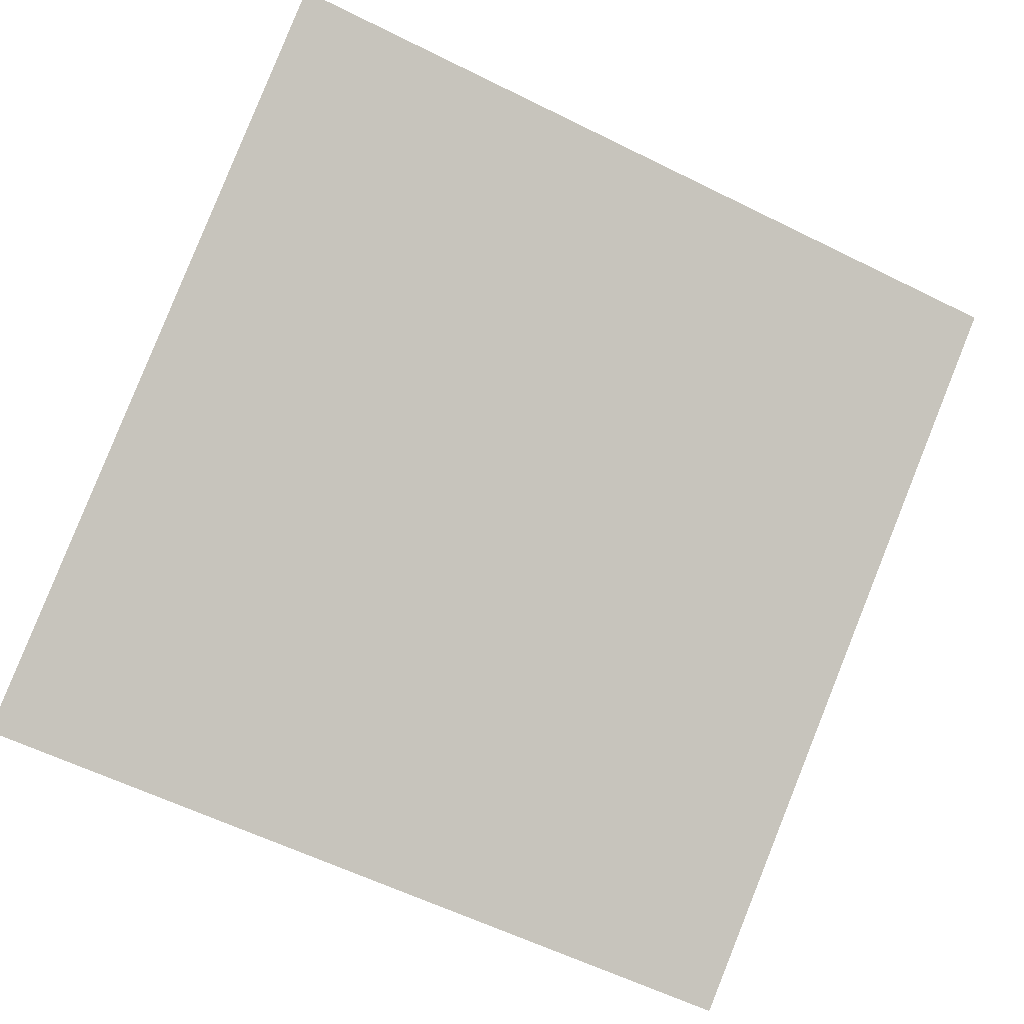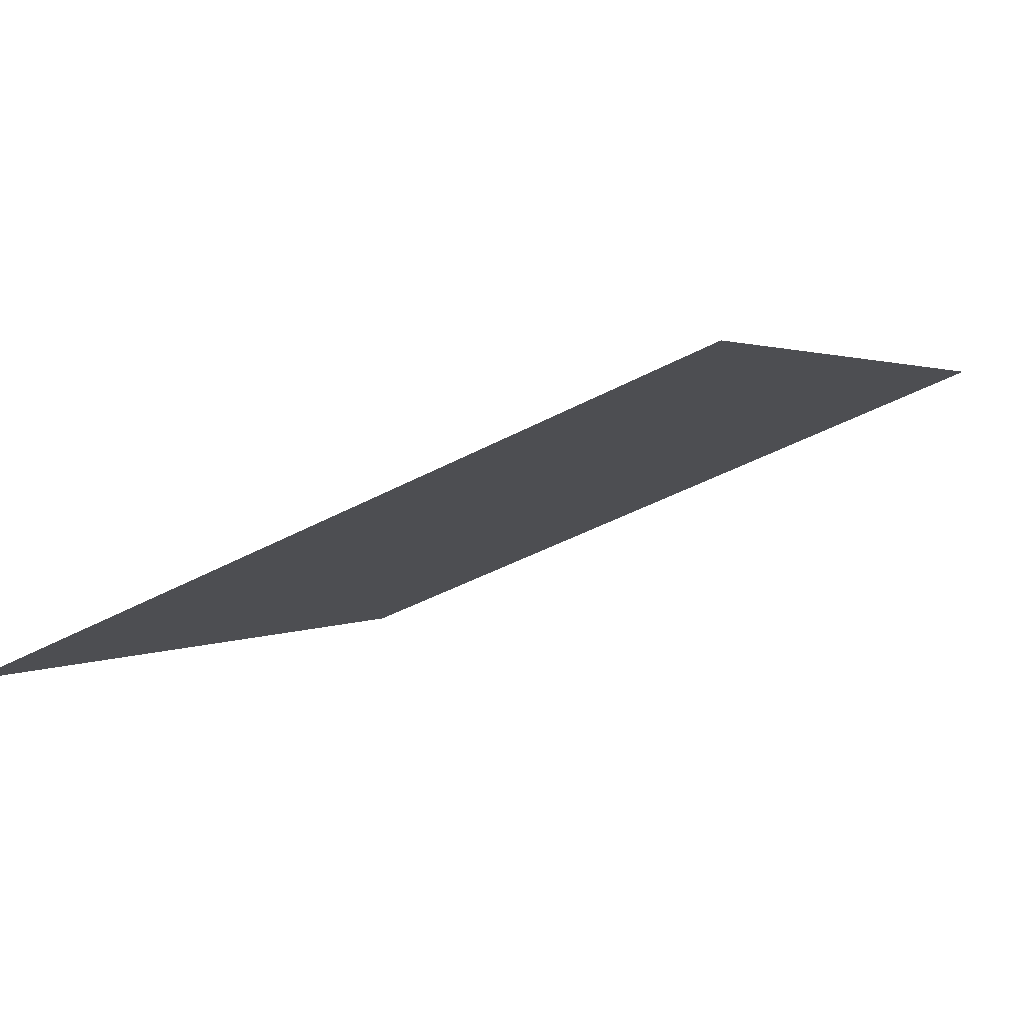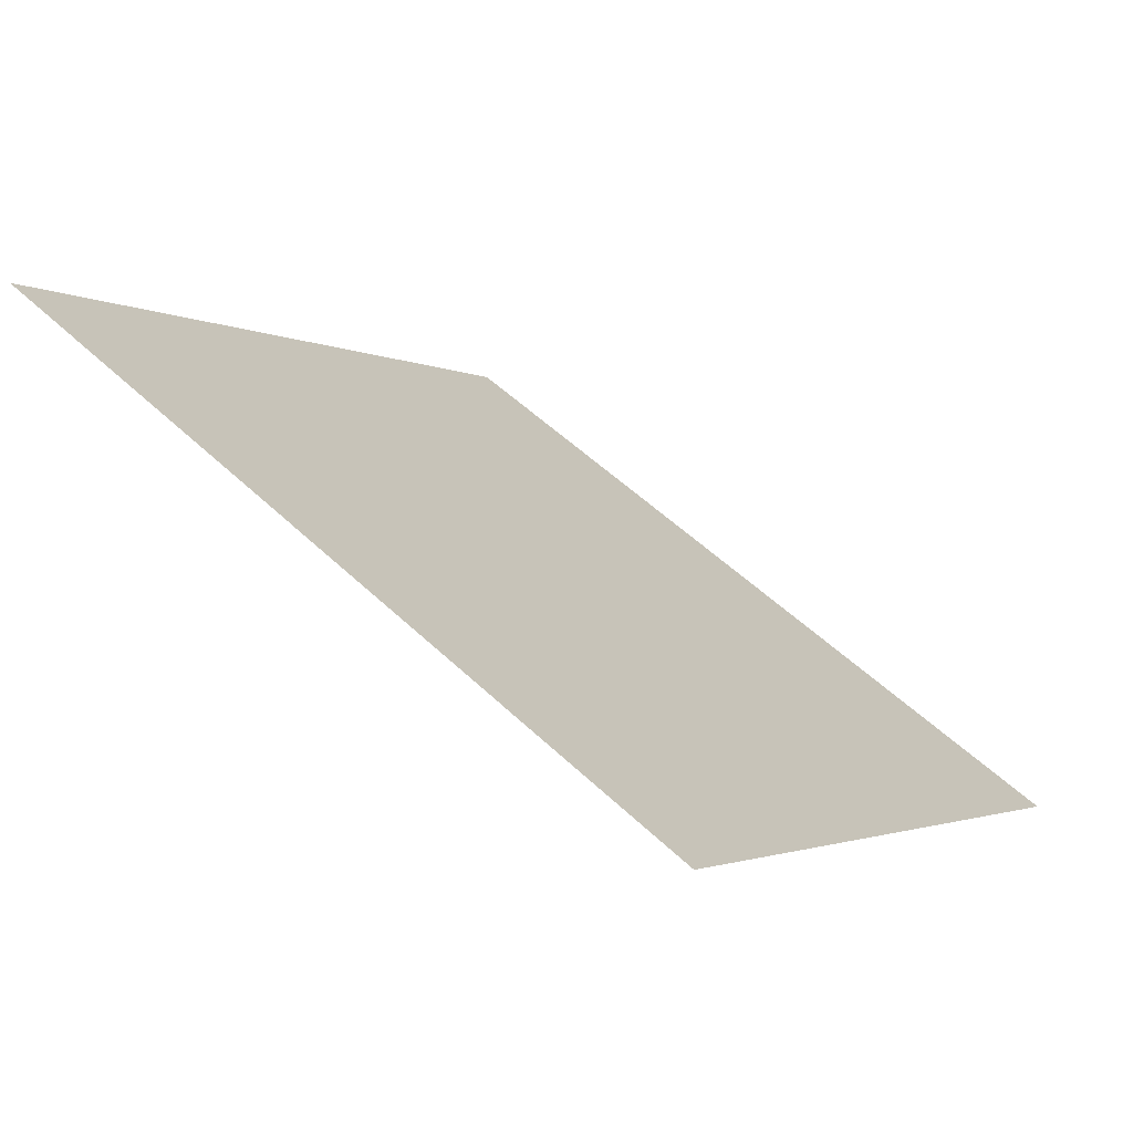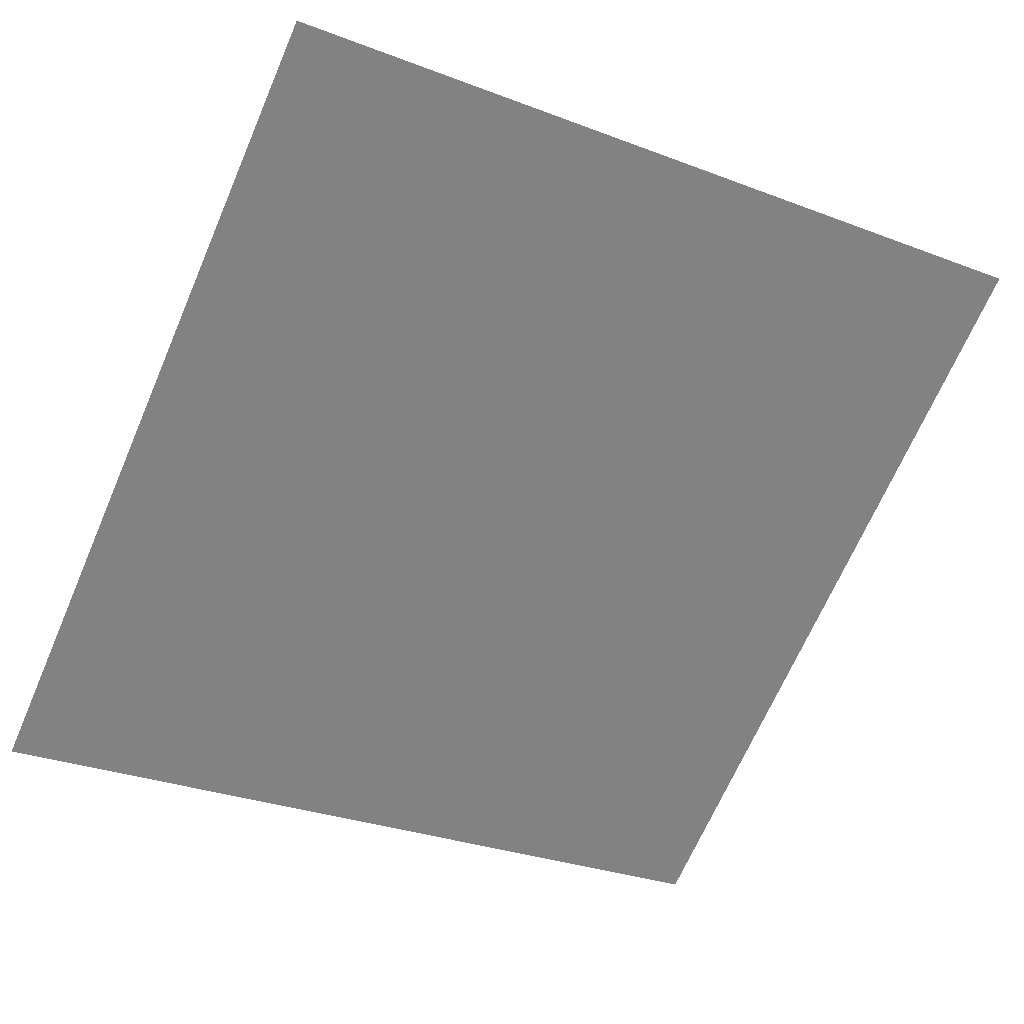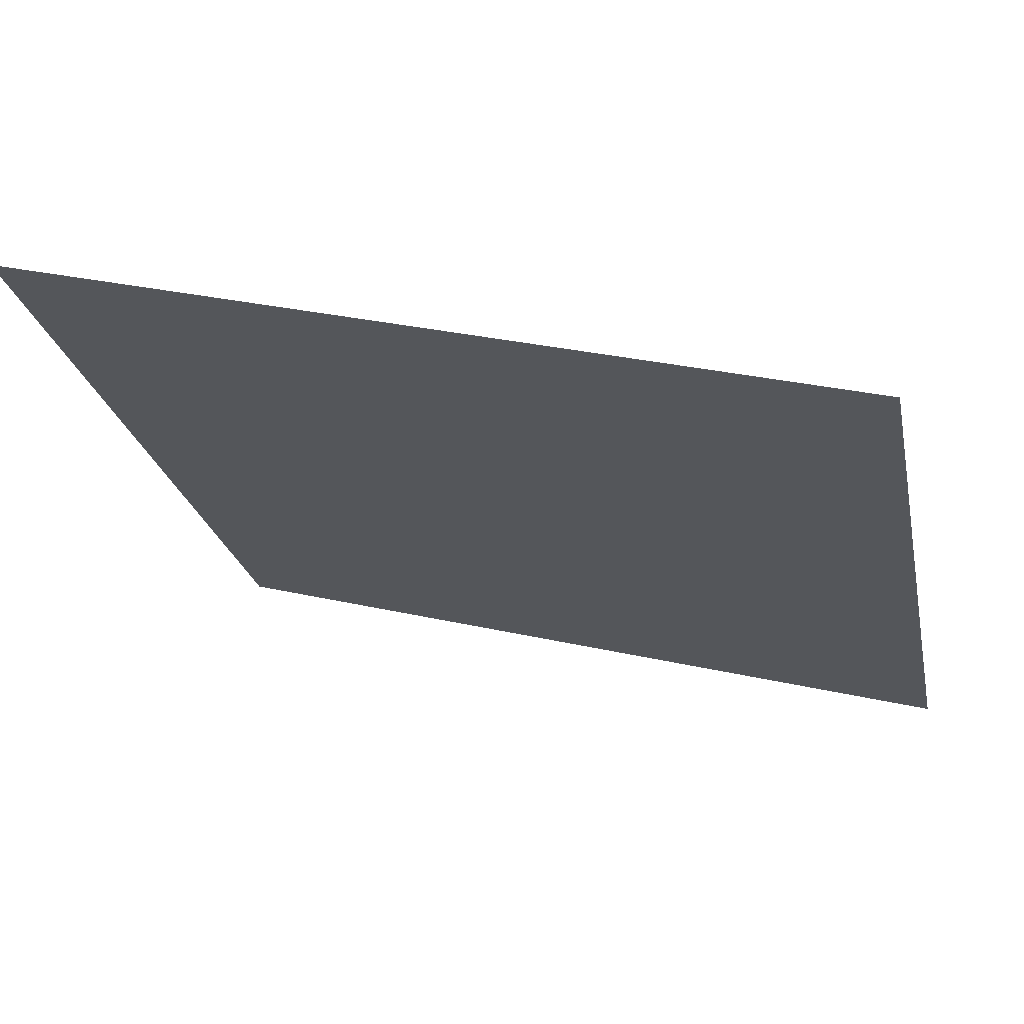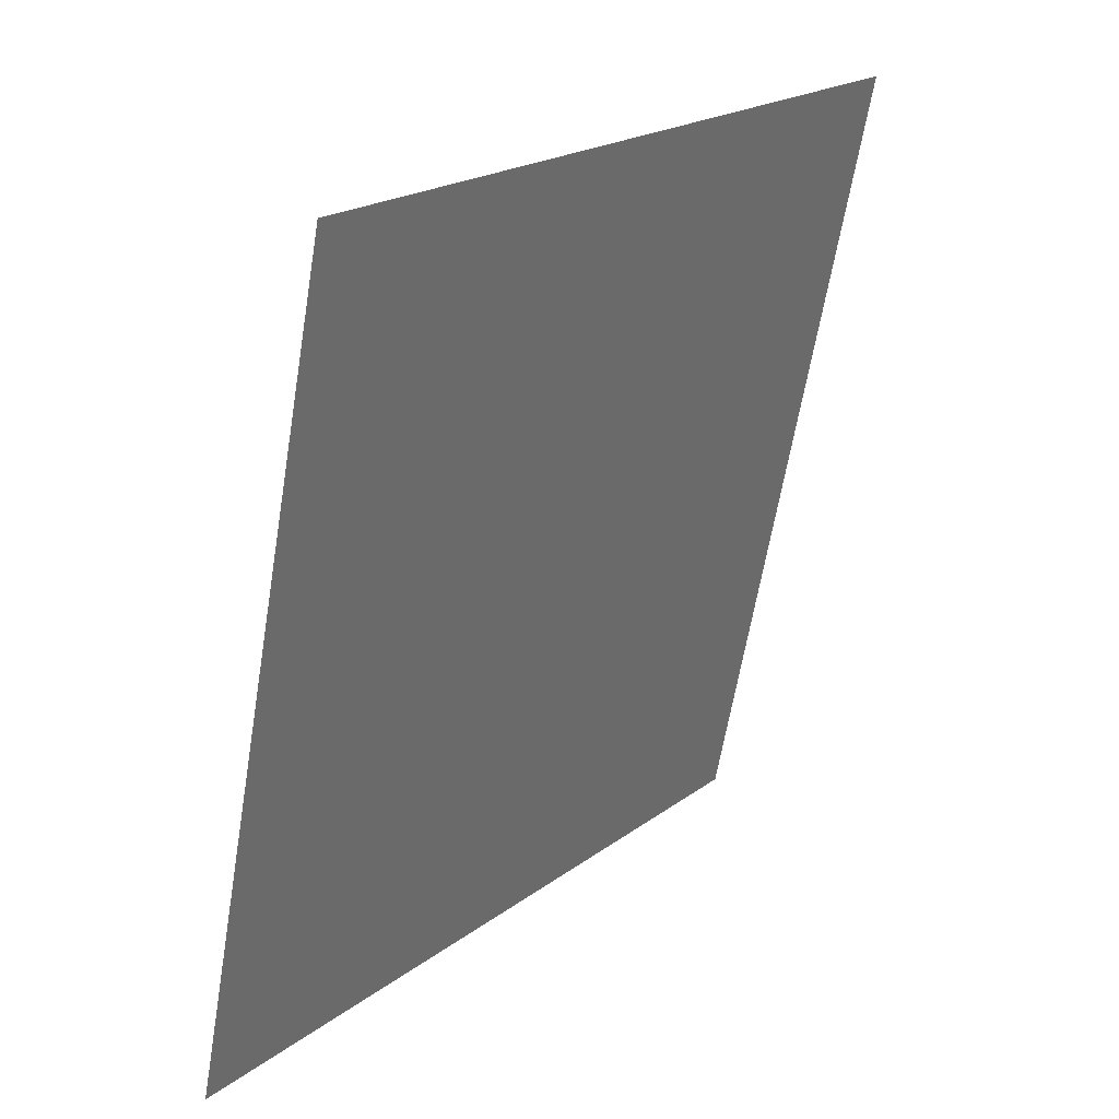
<metadata>
{"format":"obj","ext":"obj","renderer":"f3d","projection":"perspective","resolution":1024,"background":"white","views":[{"elev":-56.6,"azim":-26.4,"up":"+Y"},{"elev":-39.7,"azim":-146.5,"up":"+Y"},{"elev":-3.6,"azim":119.2,"up":"+Y"},{"elev":-27.1,"azim":-28.4,"up":"+Y"},{"elev":31.8,"azim":-162.9,"up":"+Z"},{"elev":-63.4,"azim":79.2,"up":"+Z"}]}
</metadata>
<code>
v 0.07886 0.7841 0.5064
v 0.0723 0.7842 0.5065
v 0.07242 0.7881 0.5117
v 0.07898 0.788 0.5117
f 4 3 2 1

</code>
